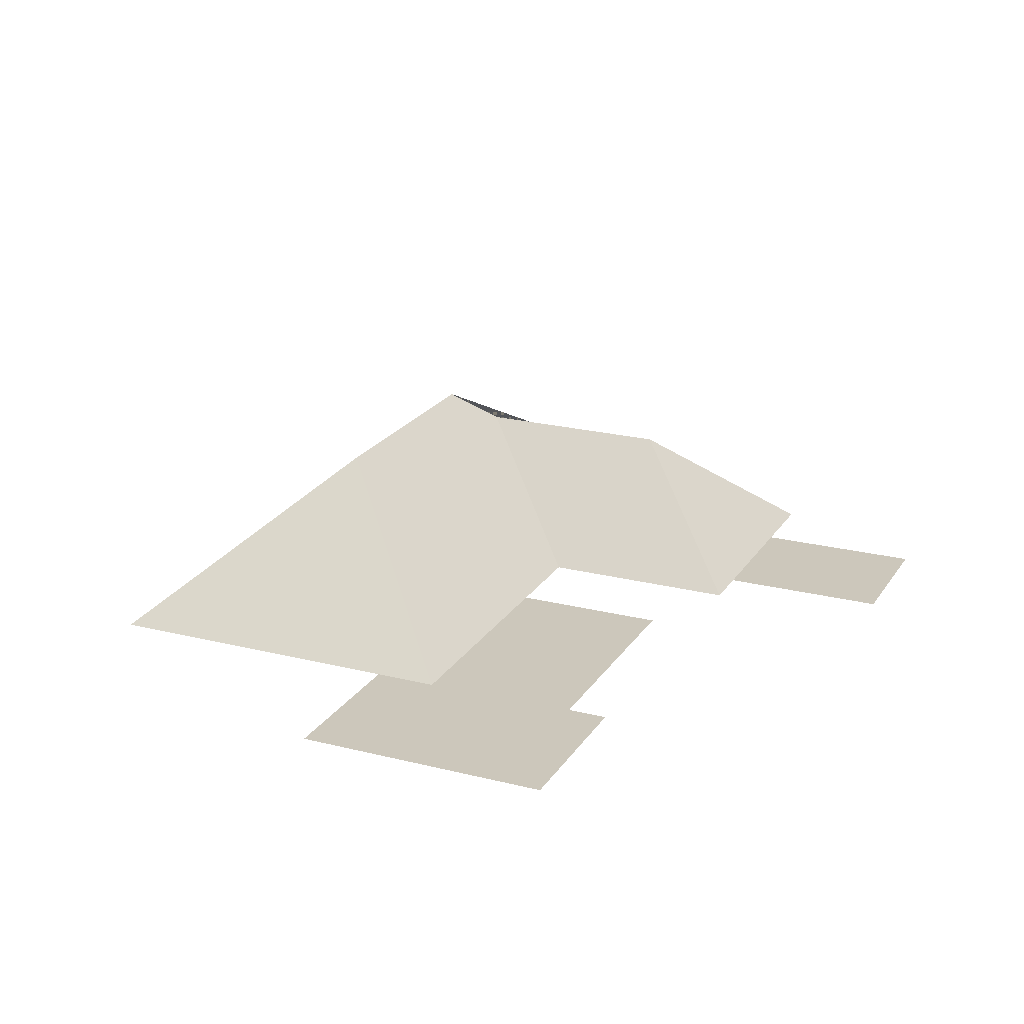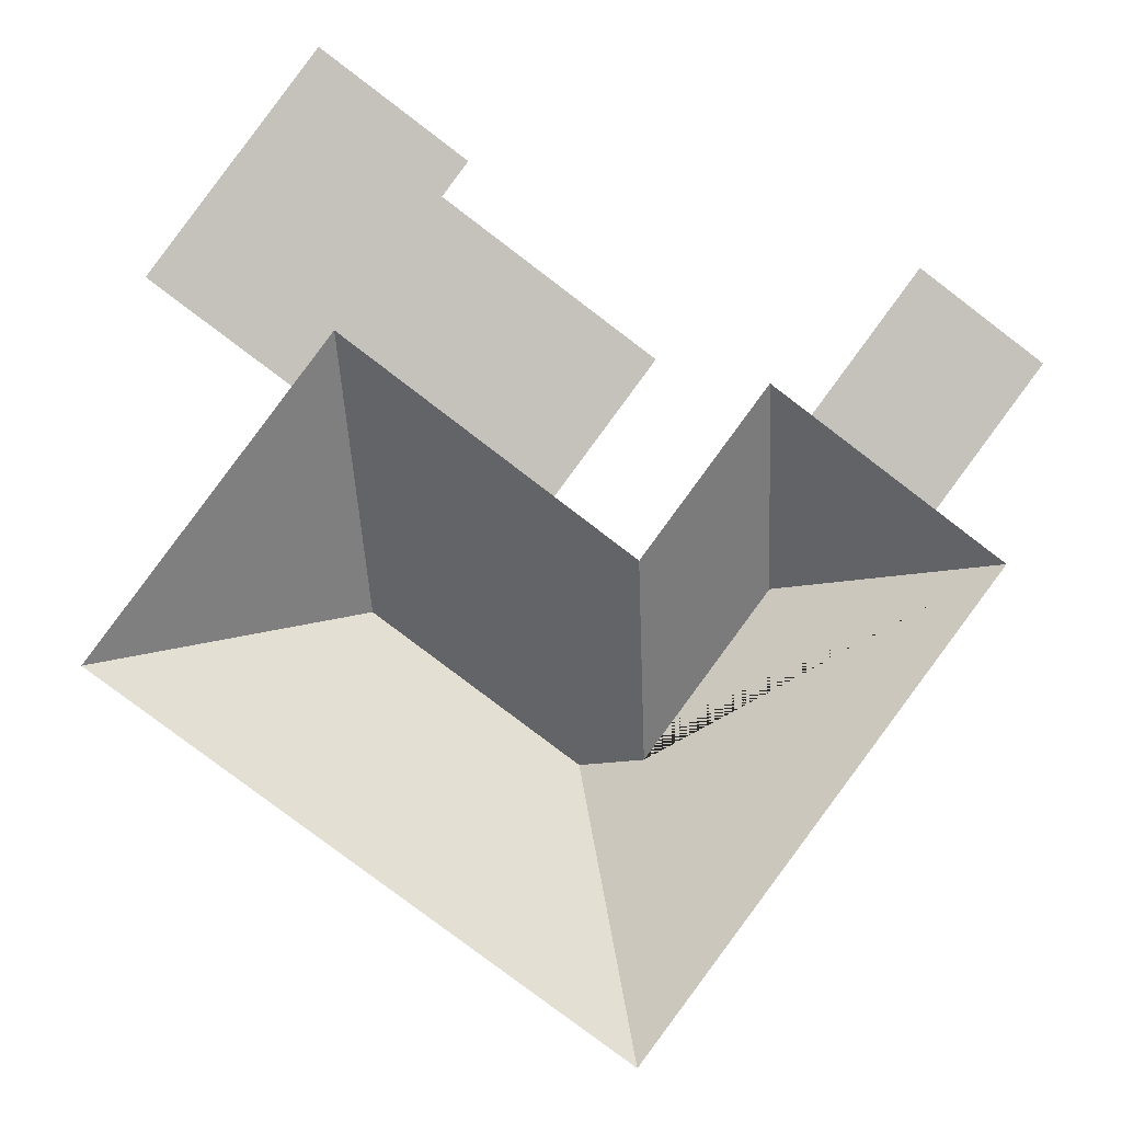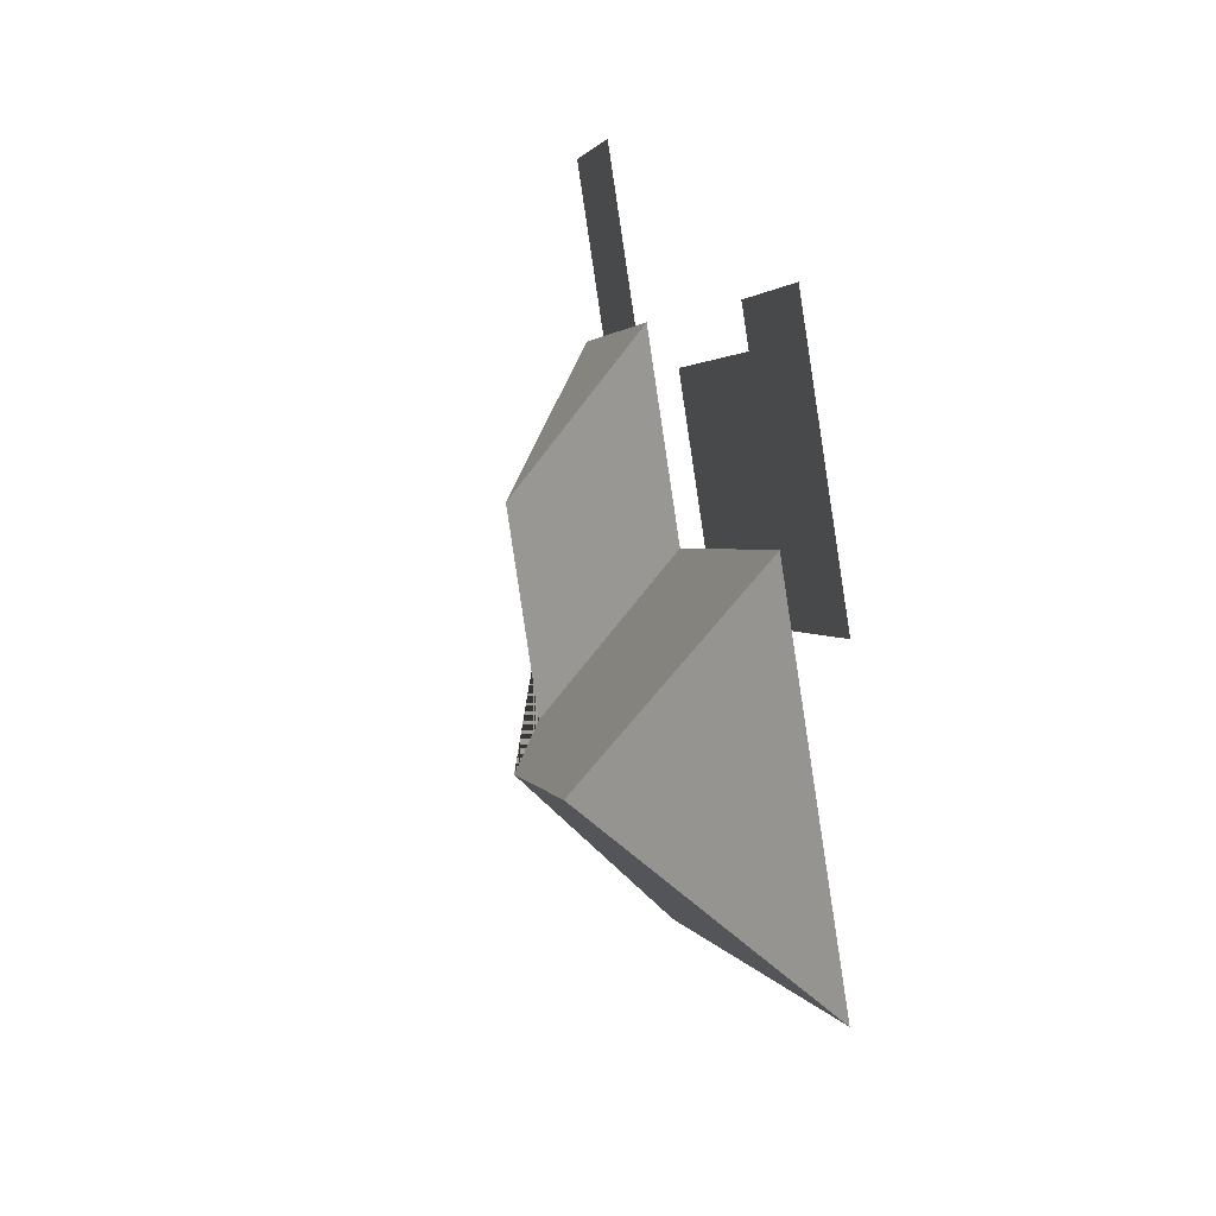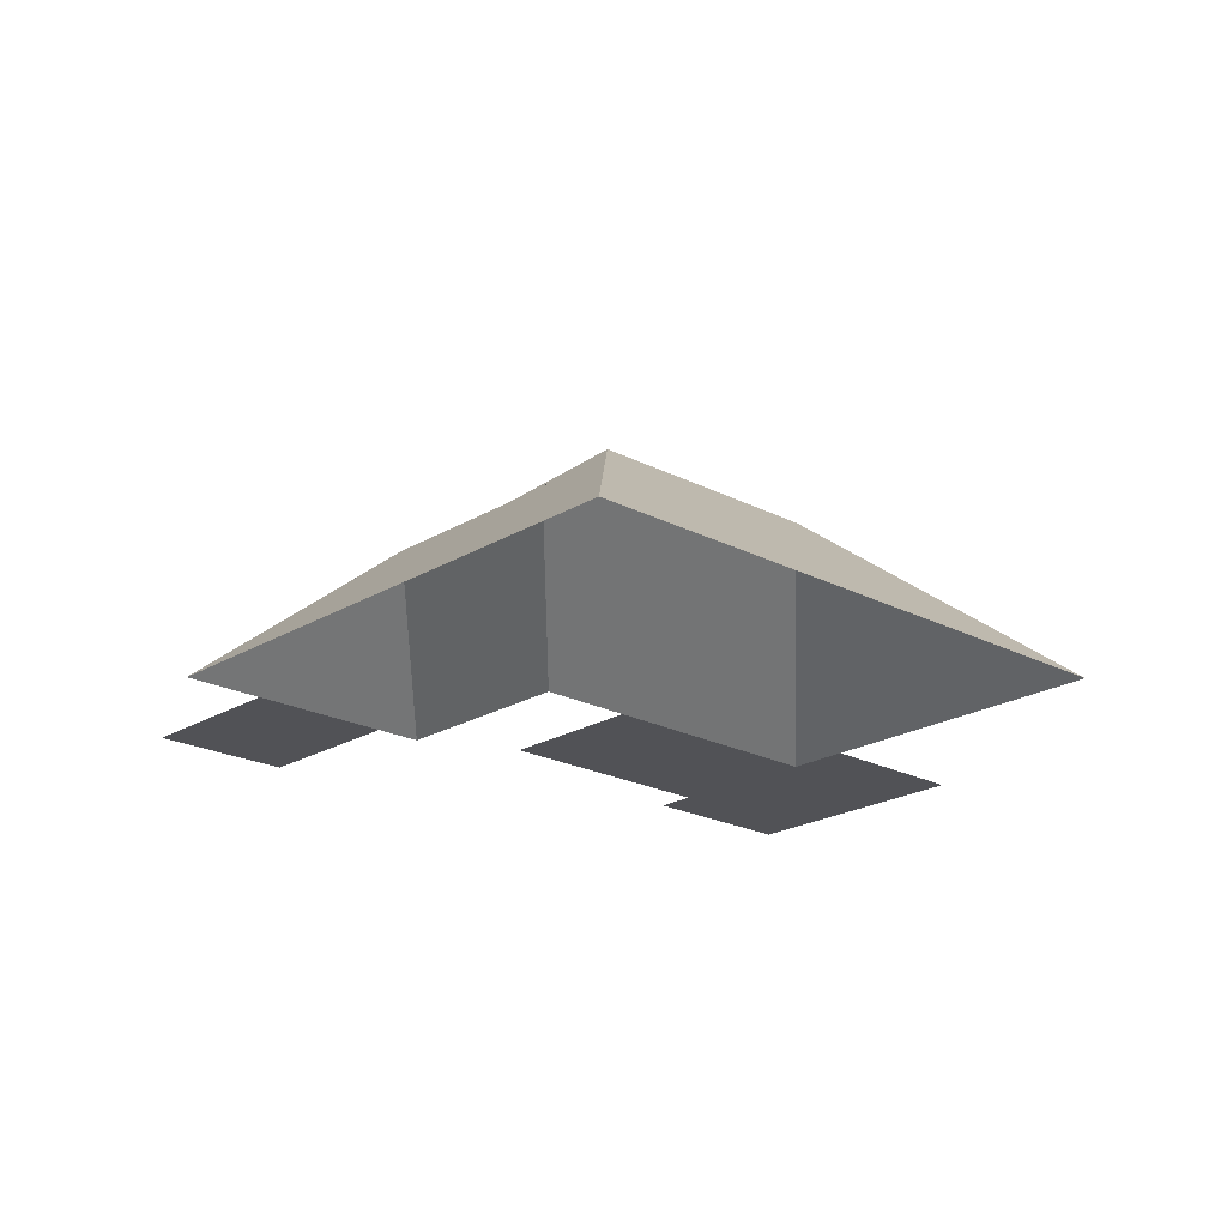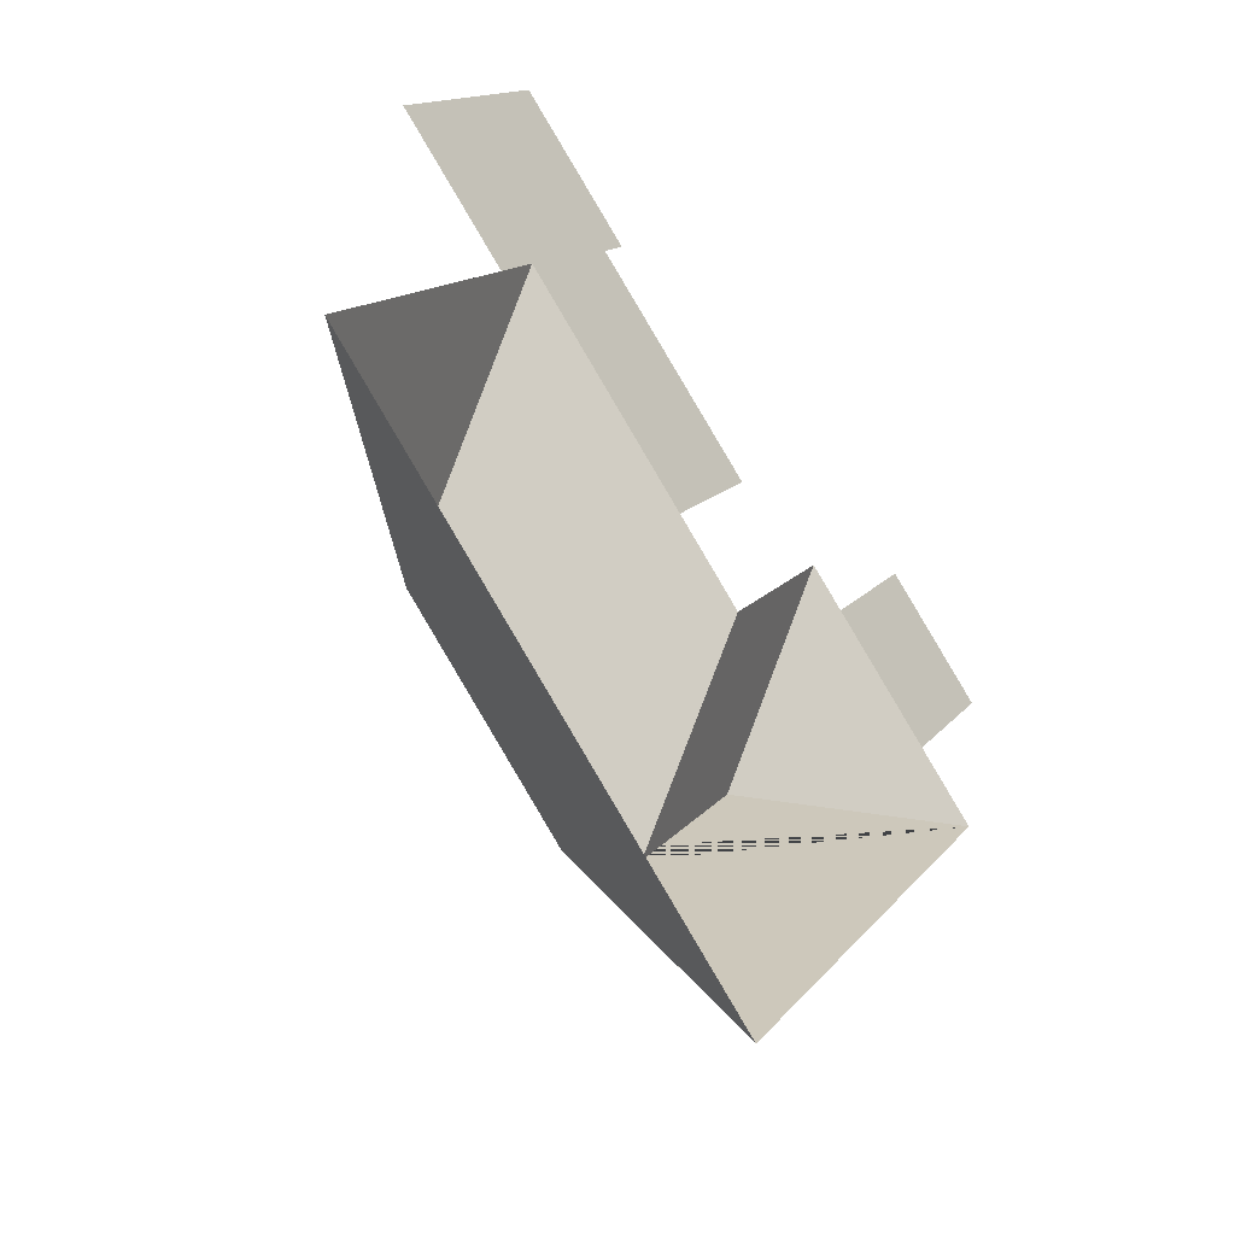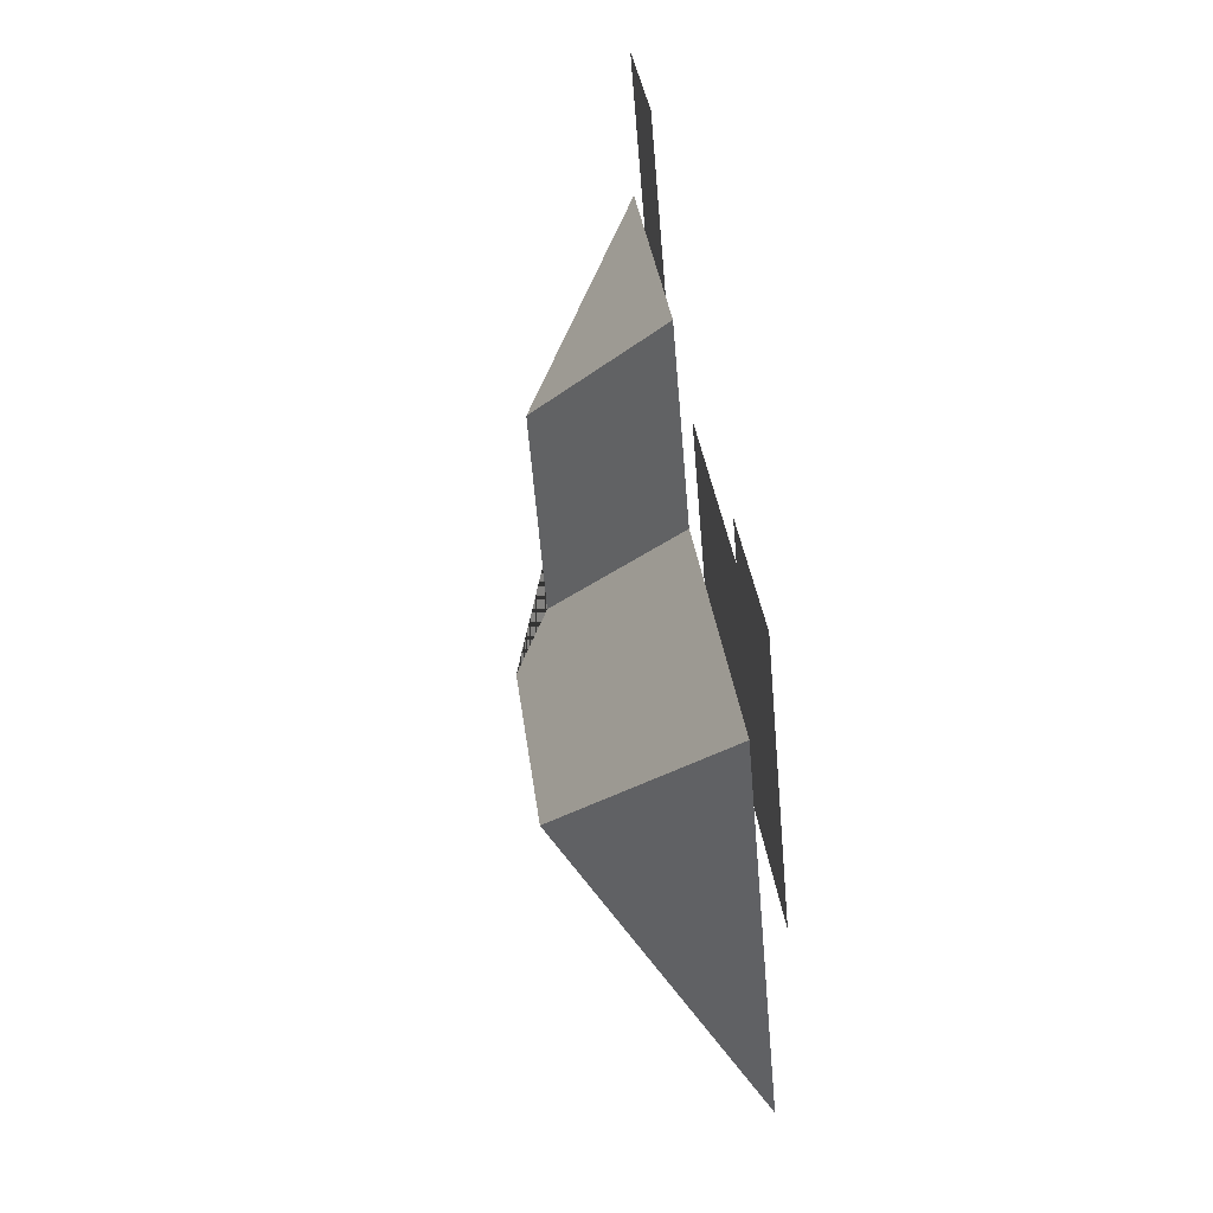
<metadata>
{"format":"obj","ext":"obj","renderer":"f3d","projection":"perspective","resolution":1024,"background":"white","views":[{"elev":21.6,"azim":-29.1,"up":"+Y"},{"elev":2.0,"azim":-6.5,"up":"+Z"},{"elev":39.3,"azim":-104.3,"up":"+Z"},{"elev":-21.2,"azim":173.9,"up":"+Y"},{"elev":-46.7,"azim":-50.5,"up":"+Z"},{"elev":67.2,"azim":-97.9,"up":"+Z"}]}
</metadata>
<code>
o BK39_500_017026_0017_roof
v 43.4 75 -108.6
v 109.2 75 -20.4
v 18.45 75 -256.3
v 98.61 75 -149.8
v 114.8 75 -128.2
v 156.2 75 -76.79
v 166.4 75 -63.11
v 132.2 145 -240.3
v 199.6 75 -192.1
v 239.4 75 -138.8
v 232.9 75 -217.1
v 284.5 75 -148
v 301 75 -160.3
v 344.2 75 -102.5
v 217.8 144.8 -304.5
v 242.8 129 -300.9
v 295 129 -230.9
v 350.9 75 -197.6
v 394.1 75 -139.7
v 232.4 75 -416.2
v 379.7 75 -219
v 43.4 0 -108.6
v 109.2 0 -20.4
v 166.4 0 -63.11
v 156.2 0 -76.79
v 239.4 0 -138.8
v 199.6 0 -192.1
v 232.9 0 -217.1
v 284.5 0 -148
v 301 0 -160.3
v 344.2 0 -102.5
v 394.1 0 -139.7
v 350.9 0 -197.6
v 379.7 0 -219
v 232.4 0 -416.2
v 18.45 0 -256.3
v 98.61 0 -149.8
f 6 10 9 5
f 5 9 11 16 15 8
f 11 16 17 12
f 13 14 19 18
f 12 17 21 18 13
f 21 17 16 15 20
f 20 15 8 3
f 3 8 5 4
f 1 4 5 6 7 2

</code>
